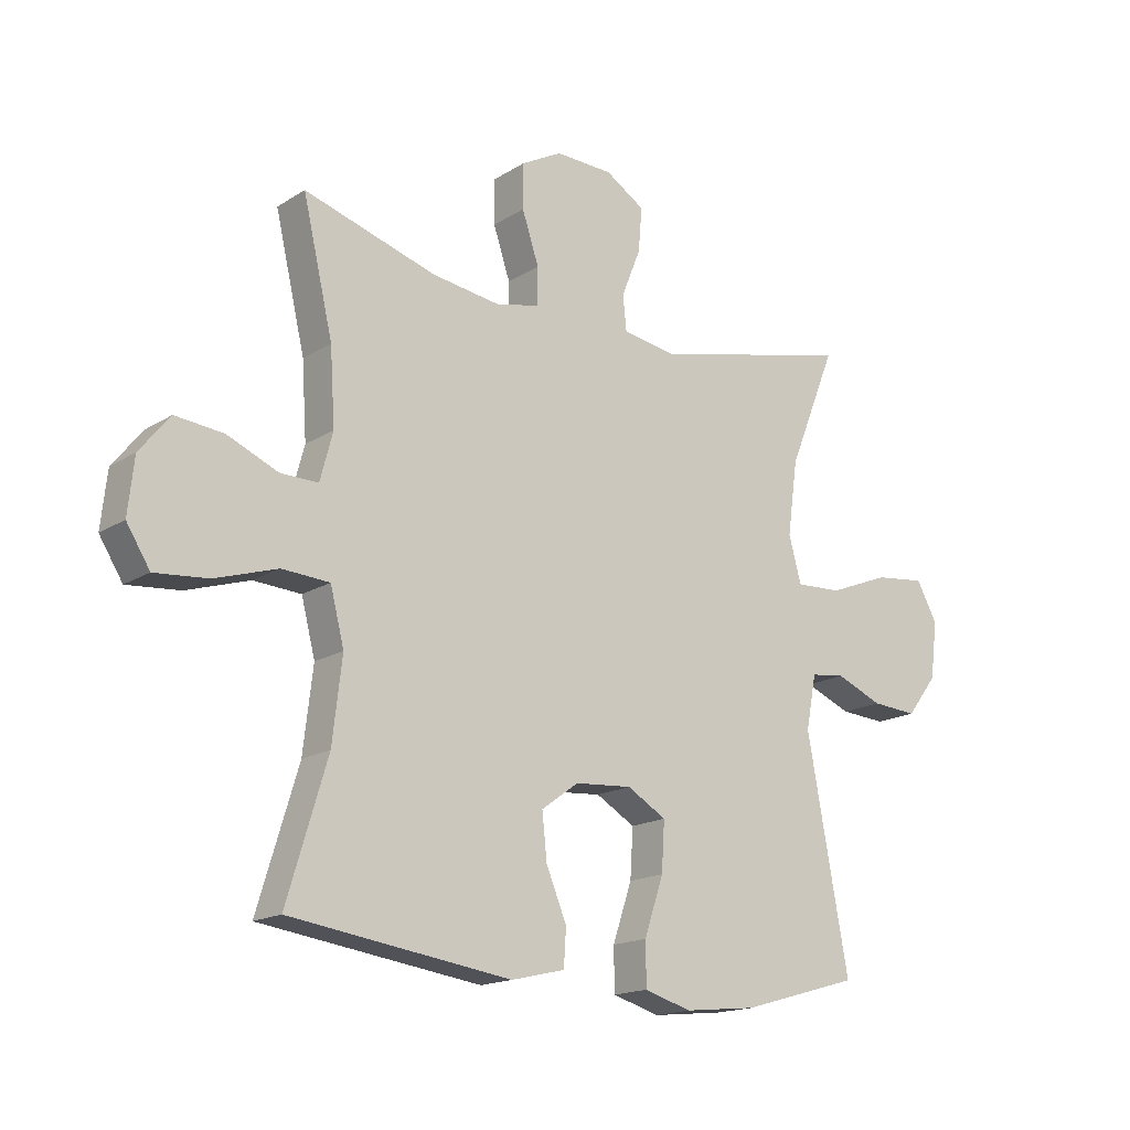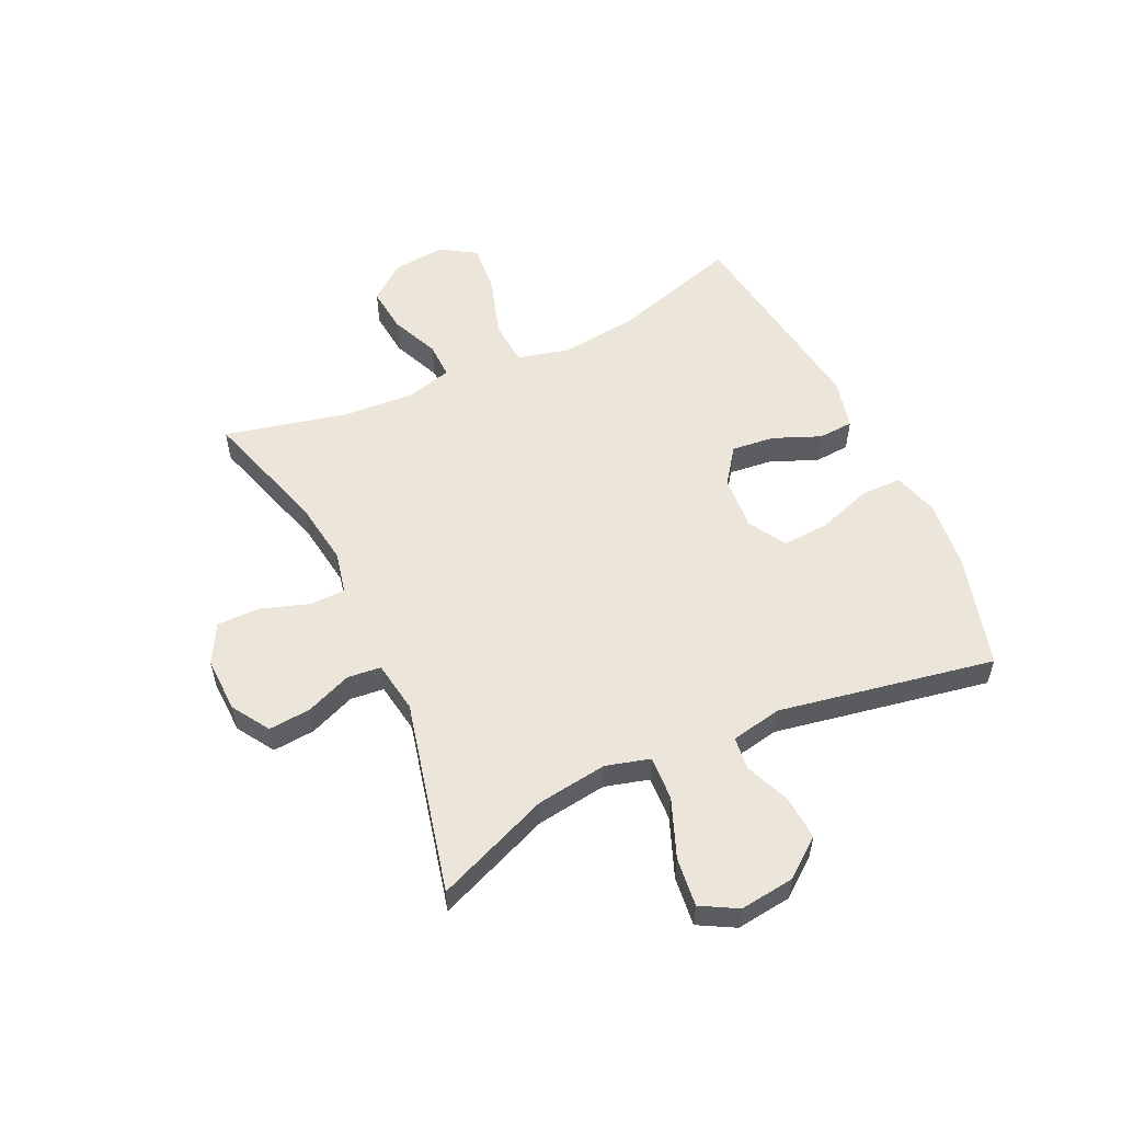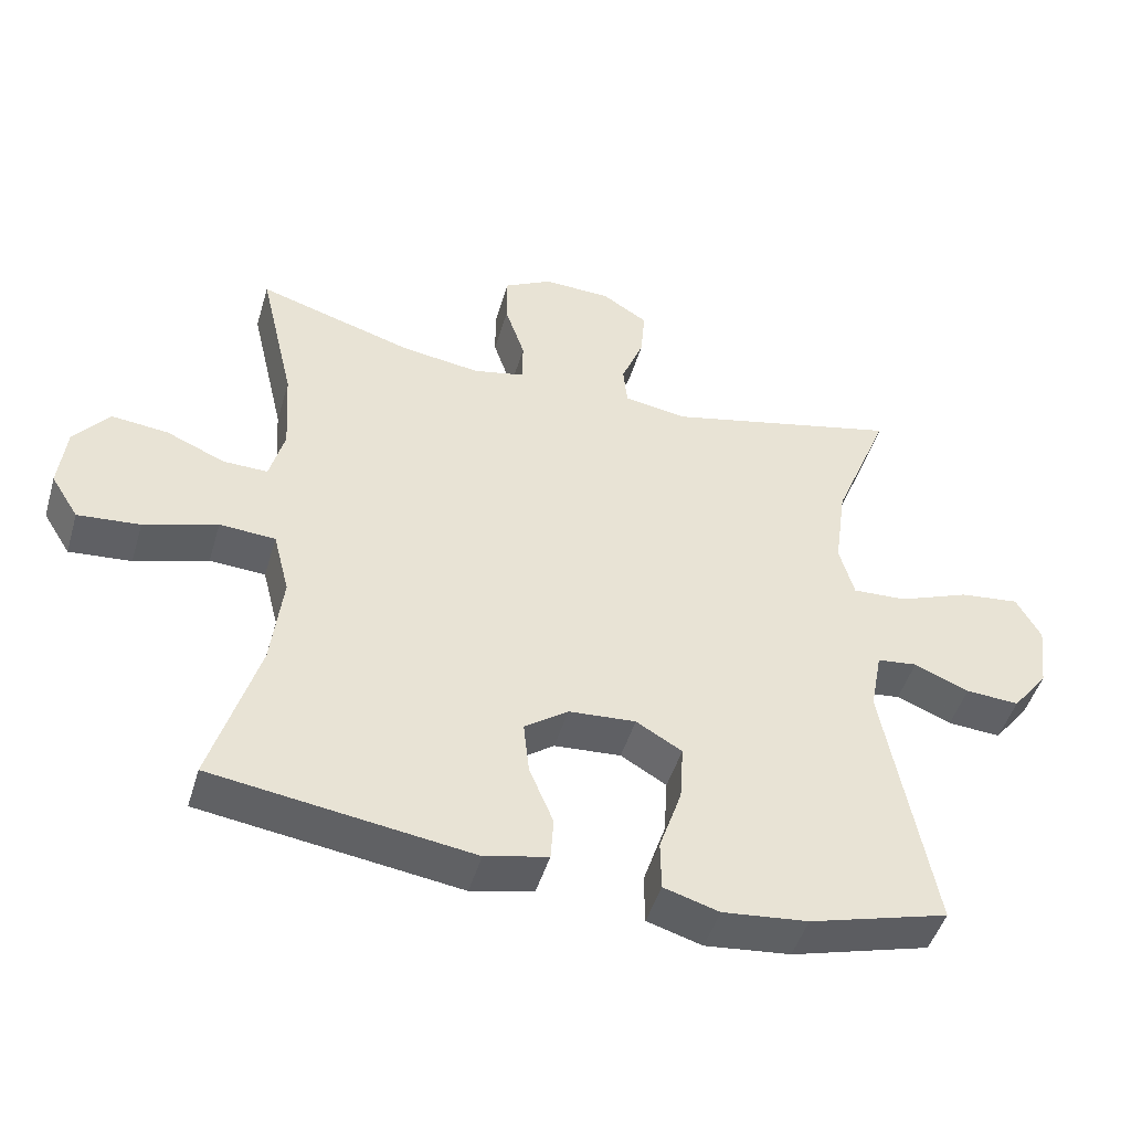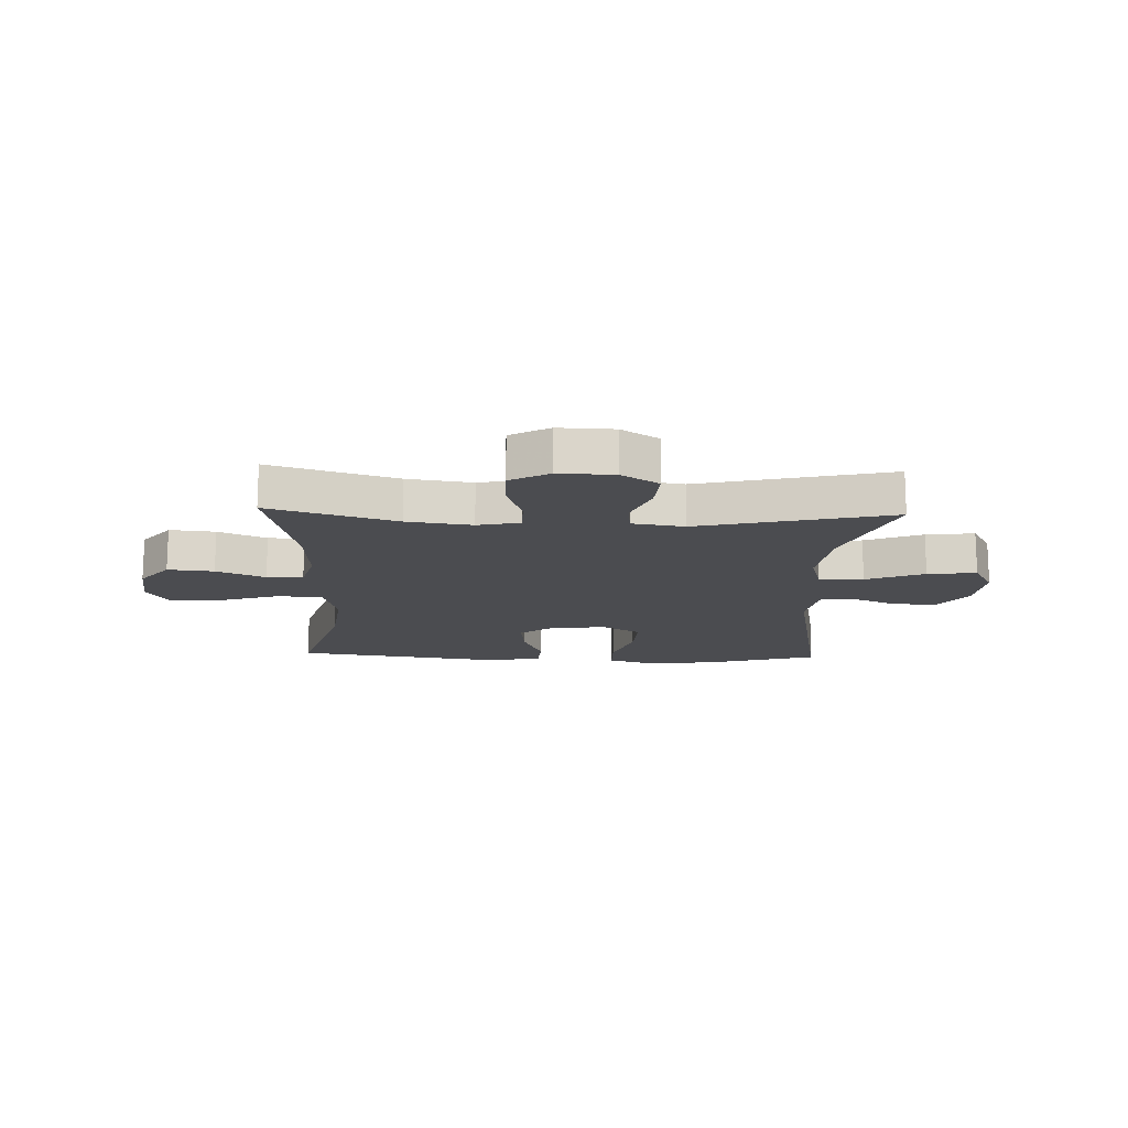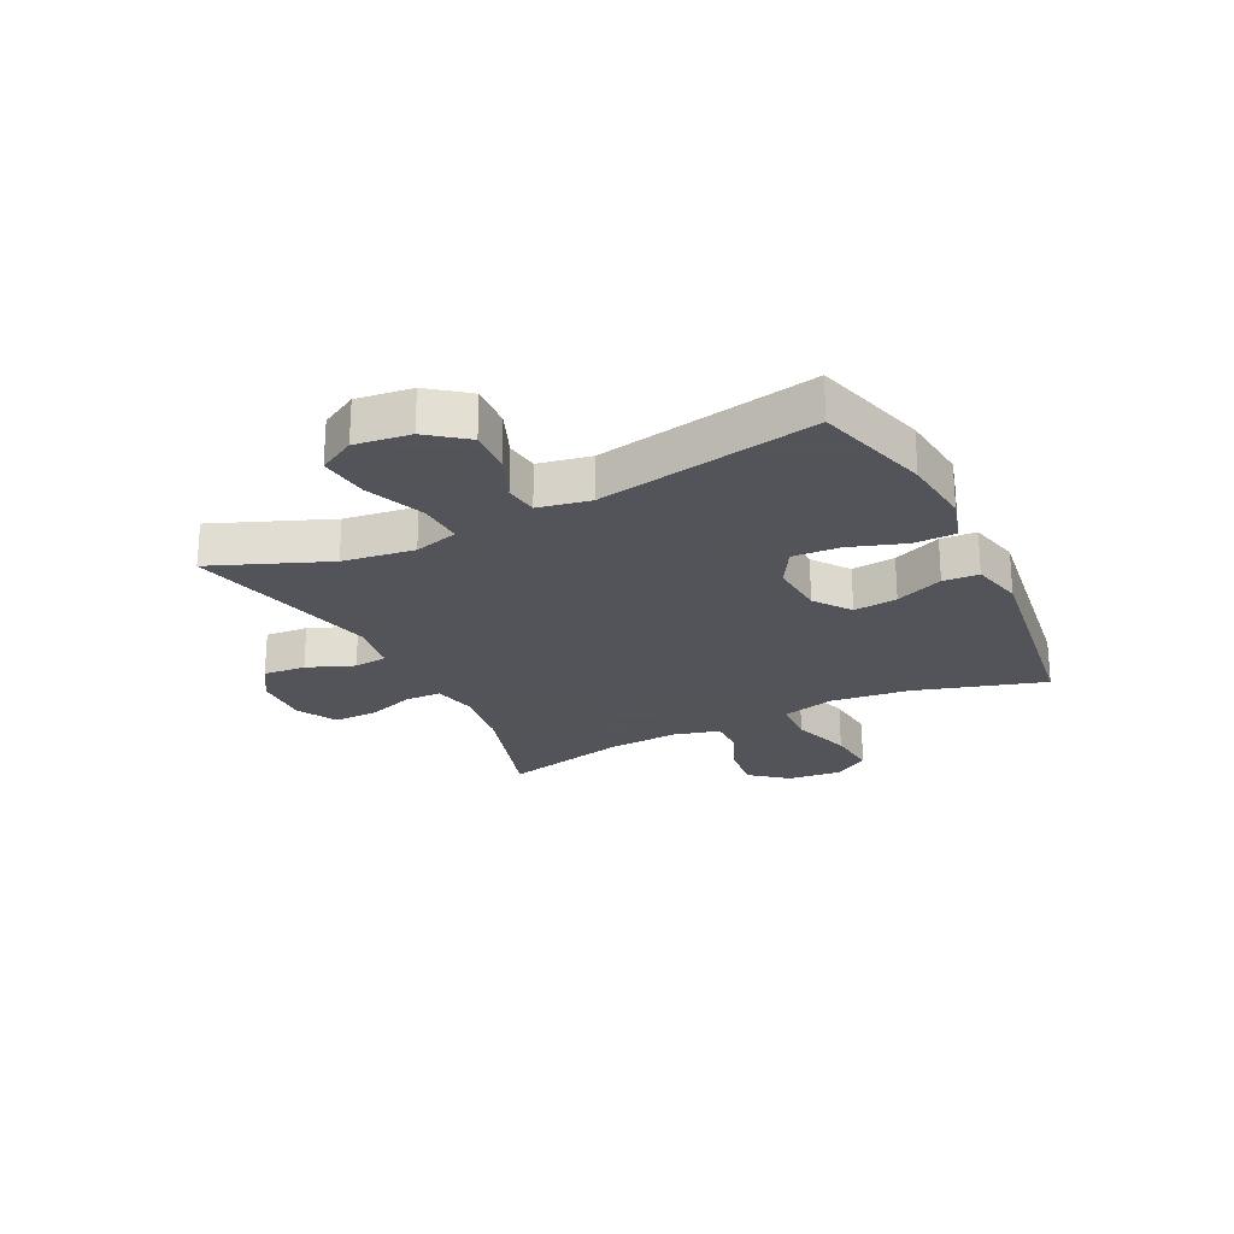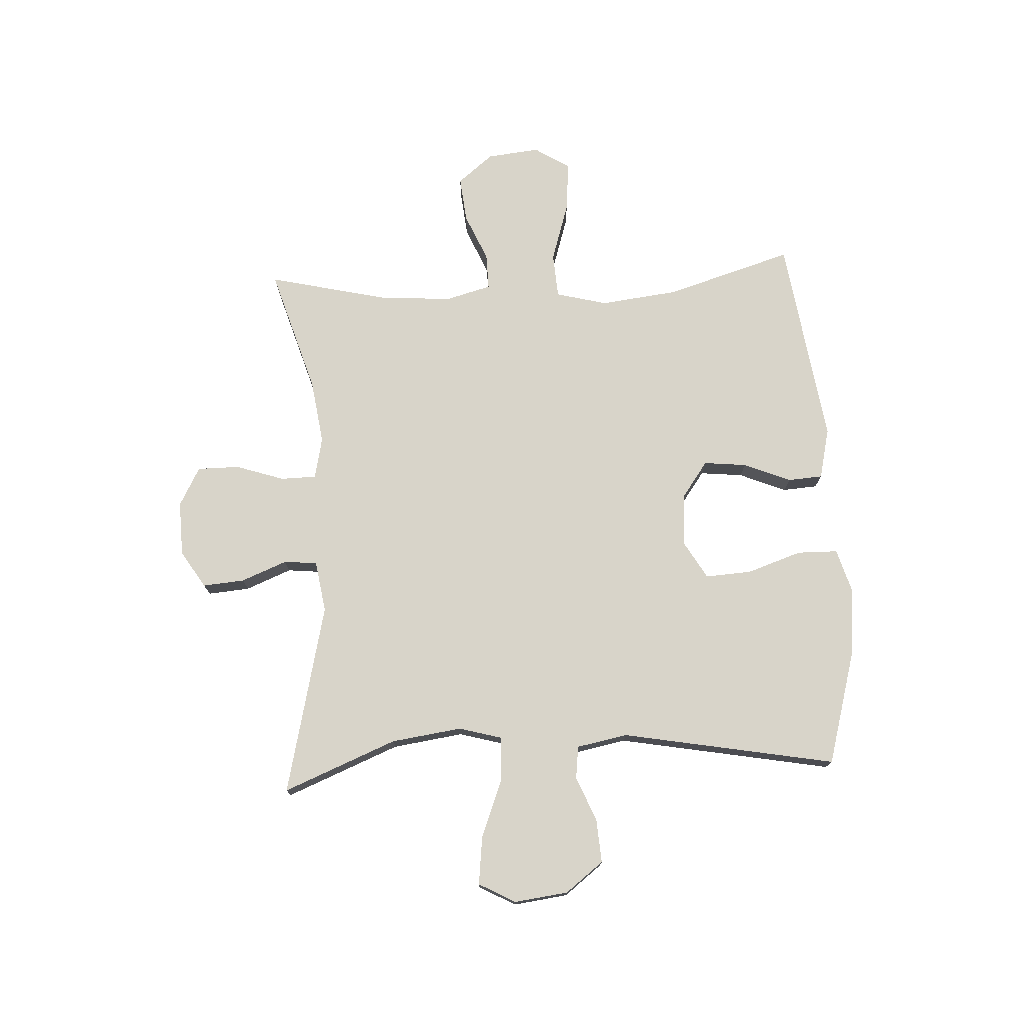
<metadata>
{"format":"obj","ext":"obj","renderer":"f3d","projection":"perspective","resolution":1024,"background":"white","views":[{"elev":-16.7,"azim":-38.6,"up":"+Z"},{"elev":55.4,"azim":64.9,"up":"+Y"},{"elev":-47.4,"azim":-16.3,"up":"+Z"},{"elev":-15.2,"azim":-2.1,"up":"+Y"},{"elev":-23.9,"azim":116.4,"up":"+Y"},{"elev":75.0,"azim":87.0,"up":"+Y"}]}
</metadata>
<code>
v 0.5 0.07 0.5
v 0.42 0.07 0.302
v 0.403 0.07 0.179
v 0.424 0.07 0.103
v 0.501 0.07 0.107
v 0.602 0.07 0.147
v 0.687 0.07 0.157
v 0.722 0.07 0.094
v 0.71 0.07 -0.001
v 0.659 0.07 -0.067
v 0.583 0.07 -0.062
v 0.505 0.07 -0.03
v 0.448 0.07 -0.037
v 0.431 0.07 -0.126
v 0.5 0.07 -0.5
v 0.303 0.07 -0.556
v 0.182 0.07 -0.569
v 0.104 0.07 -0.546
v 0.103 0.07 -0.475
v 0.135 0.07 -0.38
v 0.14 0.07 -0.299
v 0.075 0.07 -0.261
v -0.02 0.07 -0.268
v -0.082 0.07 -0.313
v -0.074 0.07 -0.388
v -0.04 0.07 -0.47
v -0.044 0.07 -0.531
v -0.133 0.07 -0.552
v -0.5 0.07 -0.5
v -0.433 0.07 -0.278
v -0.417 0.07 -0.142
v -0.44 0.07 -0.052
v -0.519 0.07 -0.047
v -0.623 0.07 -0.08
v -0.711 0.07 -0.088
v -0.75 0.07 -0.026
v -0.74 0.07 0.066
v -0.69 0.07 0.128
v -0.61 0.07 0.12
v -0.526 0.07 0.084
v -0.463 0.07 0.083
v -0.442 0.07 0.162
v -0.45 0.07 0.286
v -0.5 0.07 0.5
v -0.28 0.07 0.433
v -0.167 0.07 0.417
v -0.094 0.07 0.433
v -0.093 0.07 0.495
v -0.121 0.07 0.579
v -0.121 0.07 0.653
v -0.053 0.07 0.69
v 0.043 0.07 0.687
v 0.108 0.07 0.646
v 0.102 0.07 0.573
v 0.07 0.07 0.493
v 0.076 0.07 0.435
v 0.166 0.07 0.421
v 0.5 0 0.5
v 0.42 0 0.302
v 0.403 0 0.179
v 0.424 0 0.103
v 0.501 0 0.107
v 0.602 0 0.147
v 0.687 0 0.157
v 0.722 0 0.094
v 0.71 0 -0.001
v 0.659 0 -0.067
v 0.583 0 -0.062
v 0.505 0 -0.03
v 0.448 0 -0.037
v 0.431 0 -0.126
v 0.5 0 -0.5
v 0.303 0 -0.556
v 0.182 0 -0.569
v 0.104 0 -0.546
v 0.103 0 -0.475
v 0.135 0 -0.38
v 0.14 0 -0.299
v 0.075 0 -0.261
v -0.02 0 -0.268
v -0.082 0 -0.313
v -0.074 0 -0.388
v -0.04 0 -0.47
v -0.044 0 -0.531
v -0.133 0 -0.552
v -0.5 0 -0.5
v -0.433 0 -0.278
v -0.417 0 -0.142
v -0.44 0 -0.052
v -0.519 0 -0.047
v -0.623 0 -0.08
v -0.711 0 -0.088
v -0.75 0 -0.026
v -0.74 0 0.066
v -0.69 0 0.128
v -0.61 0 0.12
v -0.526 0 0.084
v -0.463 0 0.083
v -0.442 0 0.162
v -0.45 0 0.286
v -0.5 0 0.5
v -0.28 0 0.433
v -0.167 0 0.417
v -0.094 0 0.433
v -0.093 0 0.495
v -0.121 0 0.579
v -0.121 0 0.653
v -0.053 0 0.69
v 0.043 0 0.687
v 0.108 0 0.646
v 0.102 0 0.573
v 0.07 0 0.493
v 0.076 0 0.435
v 0.166 0 0.421
f 52 53 54 55
f 52 55 56
f 51 52 56
f 48 49 50 51
f 47 48 51 56
f 46 47 56 57
f 43 44 45
f 42 43 45 46
f 41 42 46 57
f 37 38 39 40
f 37 40 41
f 36 37 41
f 33 34 35 36
f 32 33 36 41
f 31 32 41 57
f 27 28 29 30
f 25 26 27 30
f 24 25 30 31
f 23 24 31 57
f 17 18 19 20
f 17 20 21
f 14 15 16 17
f 13 14 17 21
f 9 10 11 12
f 9 12 13
f 8 9 13
f 5 6 7 8
f 4 5 8 13
f 3 4 13 21
f 23 57 1 2
f 22 23 2 3
f 3 21 22
f 112 111 110 109
f 113 112 109
f 113 109 108
f 108 107 106 105
f 113 108 105 104
f 114 113 104 103
f 102 101 100
f 103 102 100 99
f 114 103 99 98
f 97 96 95 94
f 98 97 94
f 98 94 93
f 93 92 91 90
f 98 93 90 89
f 114 98 89 88
f 87 86 85 84
f 87 84 83 82
f 88 87 82 81
f 114 88 81 80
f 77 76 75 74
f 78 77 74
f 74 73 72 71
f 78 74 71 70
f 69 68 67 66
f 70 69 66
f 70 66 65
f 65 64 63 62
f 70 65 62 61
f 78 70 61 60
f 59 58 114 80
f 60 59 80 79
f 79 78 60
f 1 58 59 2
f 2 59 60 3
f 3 60 61 4
f 4 61 62 5
f 5 62 63 6
f 6 63 64 7
f 7 64 65 8
f 8 65 66 9
f 9 66 67 10
f 10 67 68 11
f 11 68 69 12
f 12 69 70 13
f 13 70 71 14
f 14 71 72 15
f 15 72 73 16
f 16 73 74 17
f 17 74 75 18
f 18 75 76 19
f 19 76 77 20
f 20 77 78 21
f 21 78 79 22
f 22 79 80 23
f 23 80 81 24
f 24 81 82 25
f 25 82 83 26
f 26 83 84 27
f 27 84 85 28
f 28 85 86 29
f 29 86 87 30
f 30 87 88 31
f 31 88 89 32
f 32 89 90 33
f 33 90 91 34
f 34 91 92 35
f 35 92 93 36
f 36 93 94 37
f 37 94 95 38
f 38 95 96 39
f 39 96 97 40
f 40 97 98 41
f 41 98 99 42
f 42 99 100 43
f 43 100 101 44
f 44 101 102 45
f 45 102 103 46
f 46 103 104 47
f 47 104 105 48
f 48 105 106 49
f 49 106 107 50
f 50 107 108 51
f 51 108 109 52
f 52 109 110 53
f 53 110 111 54
f 54 111 112 55
f 55 112 113 56
f 56 113 114 57
f 57 114 58 1

</code>
